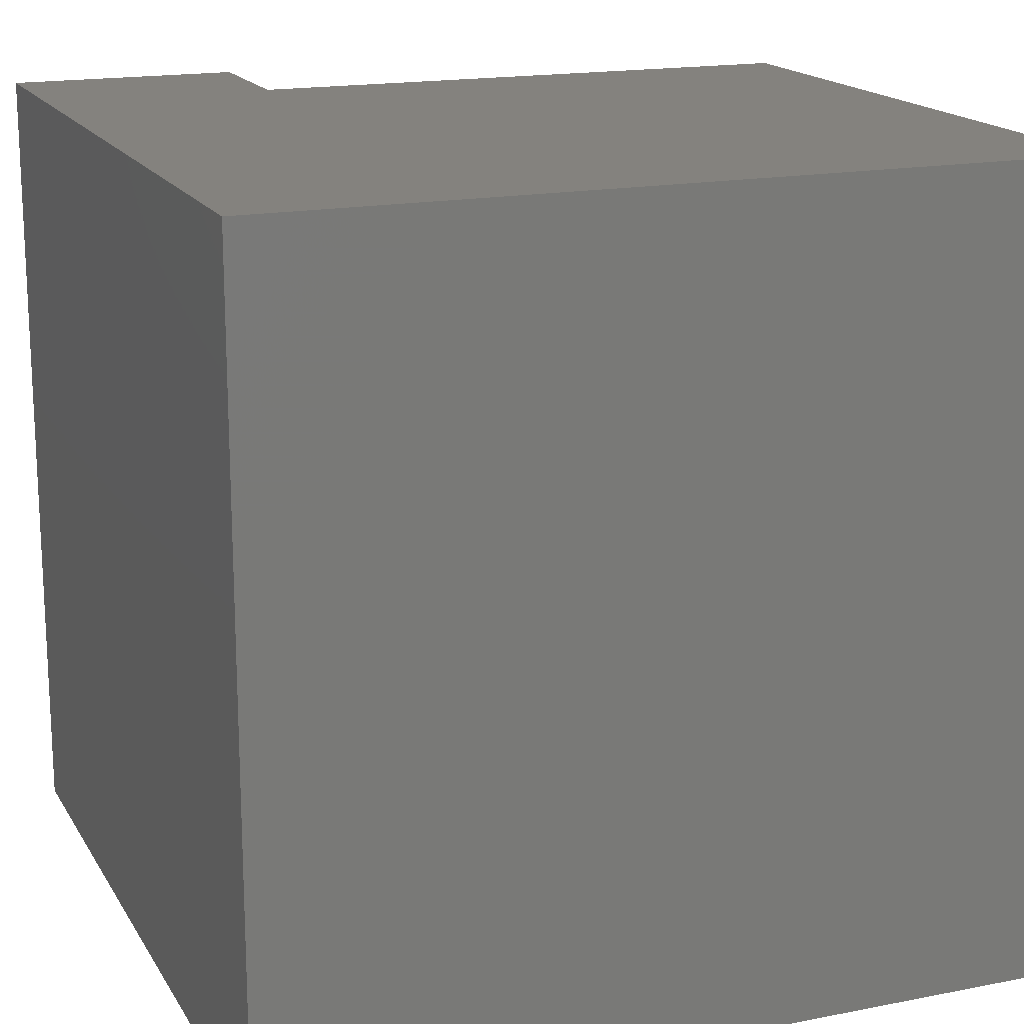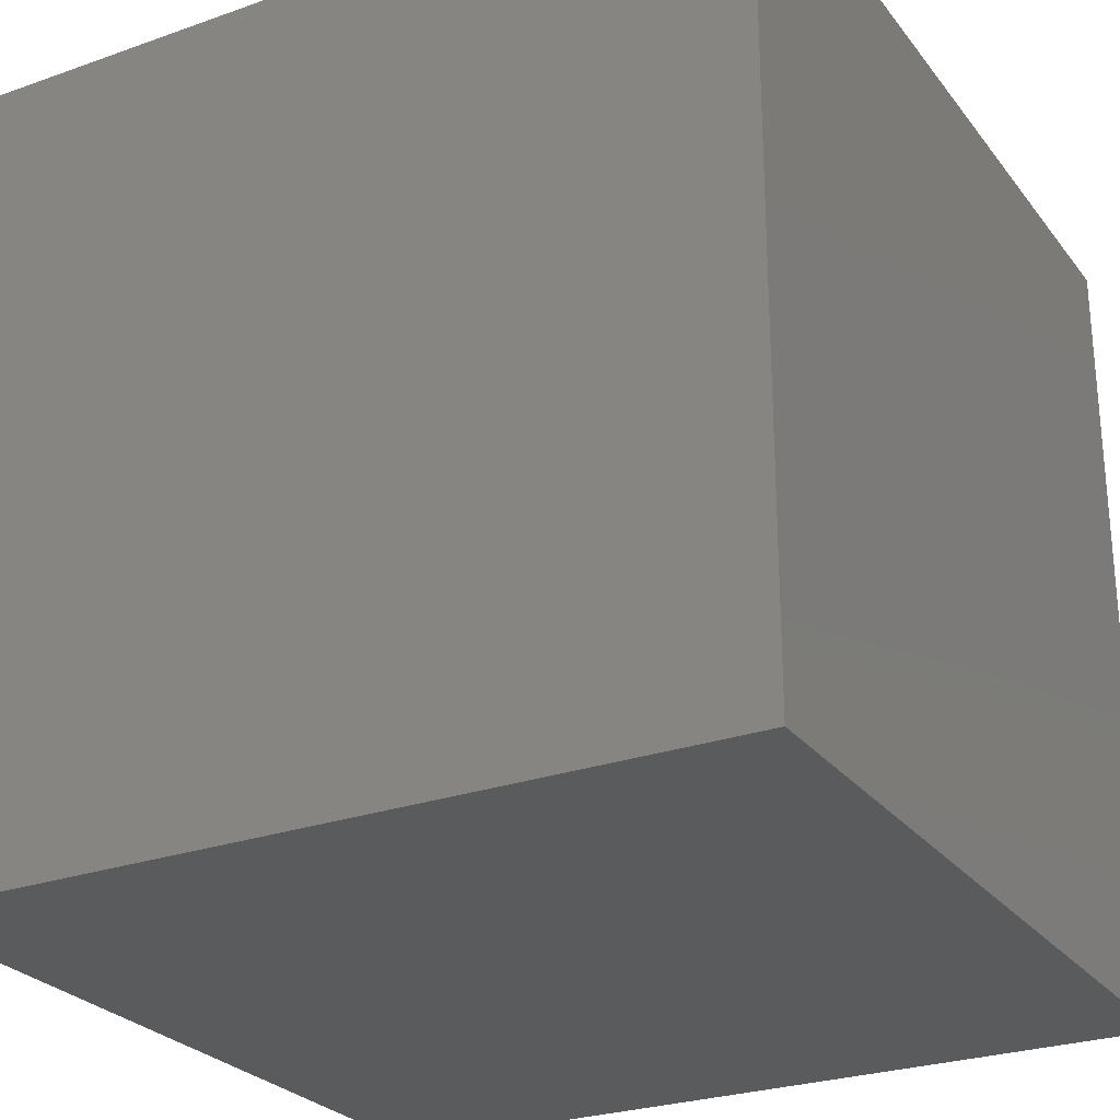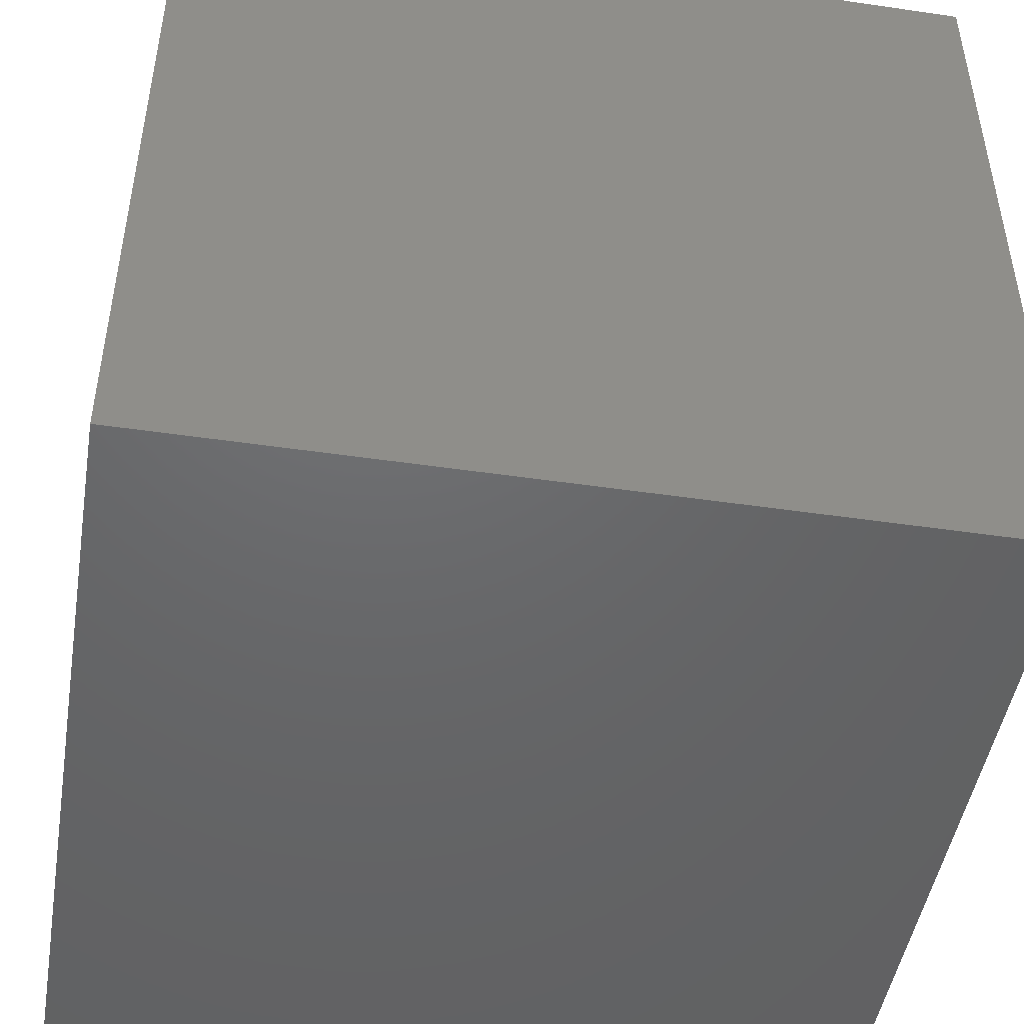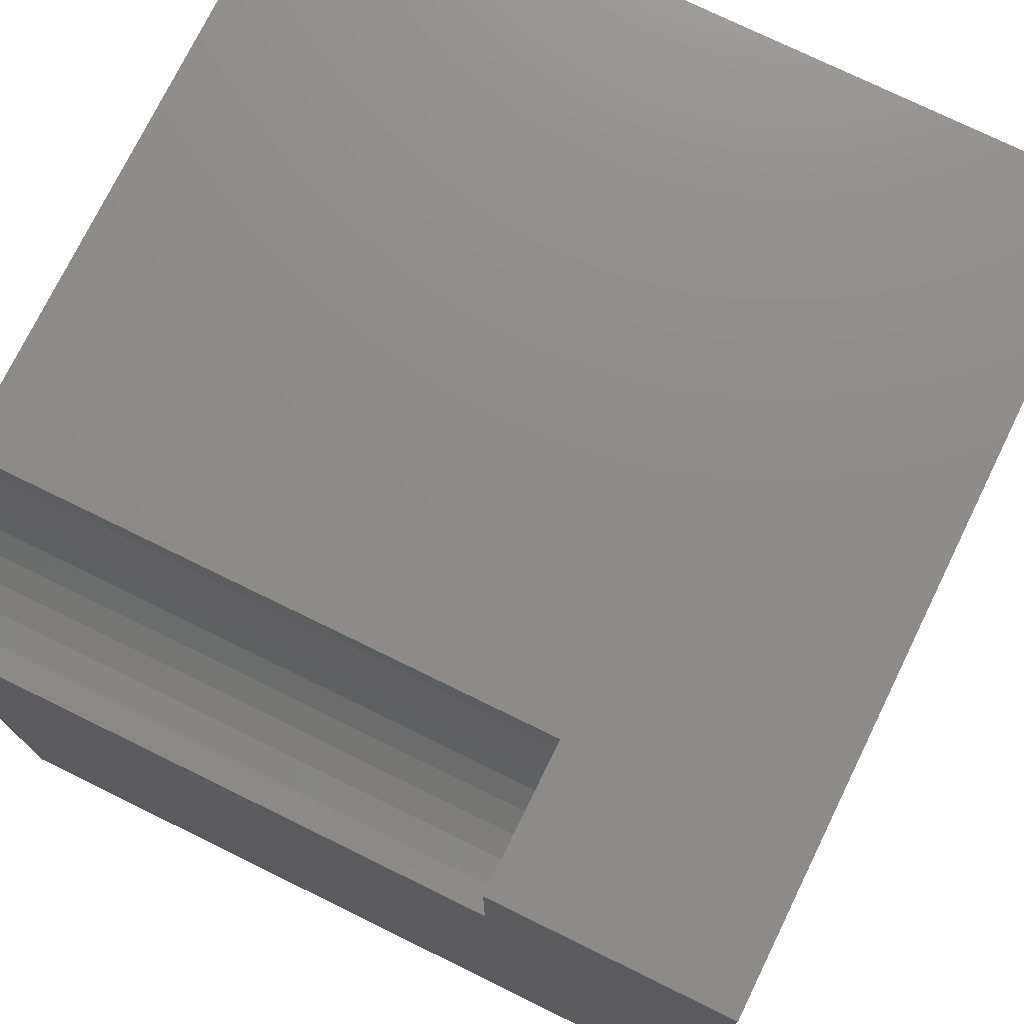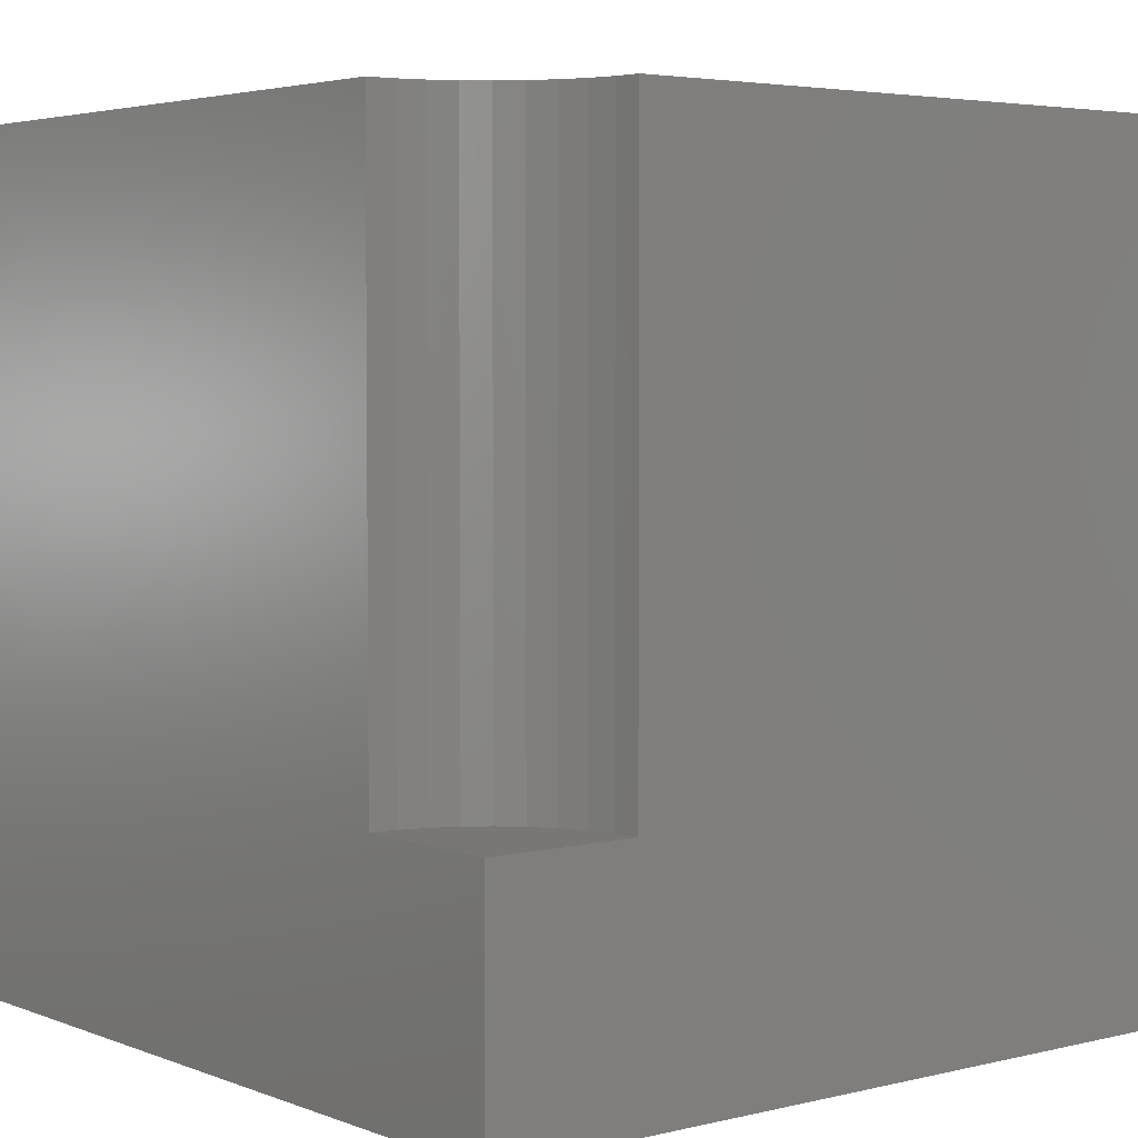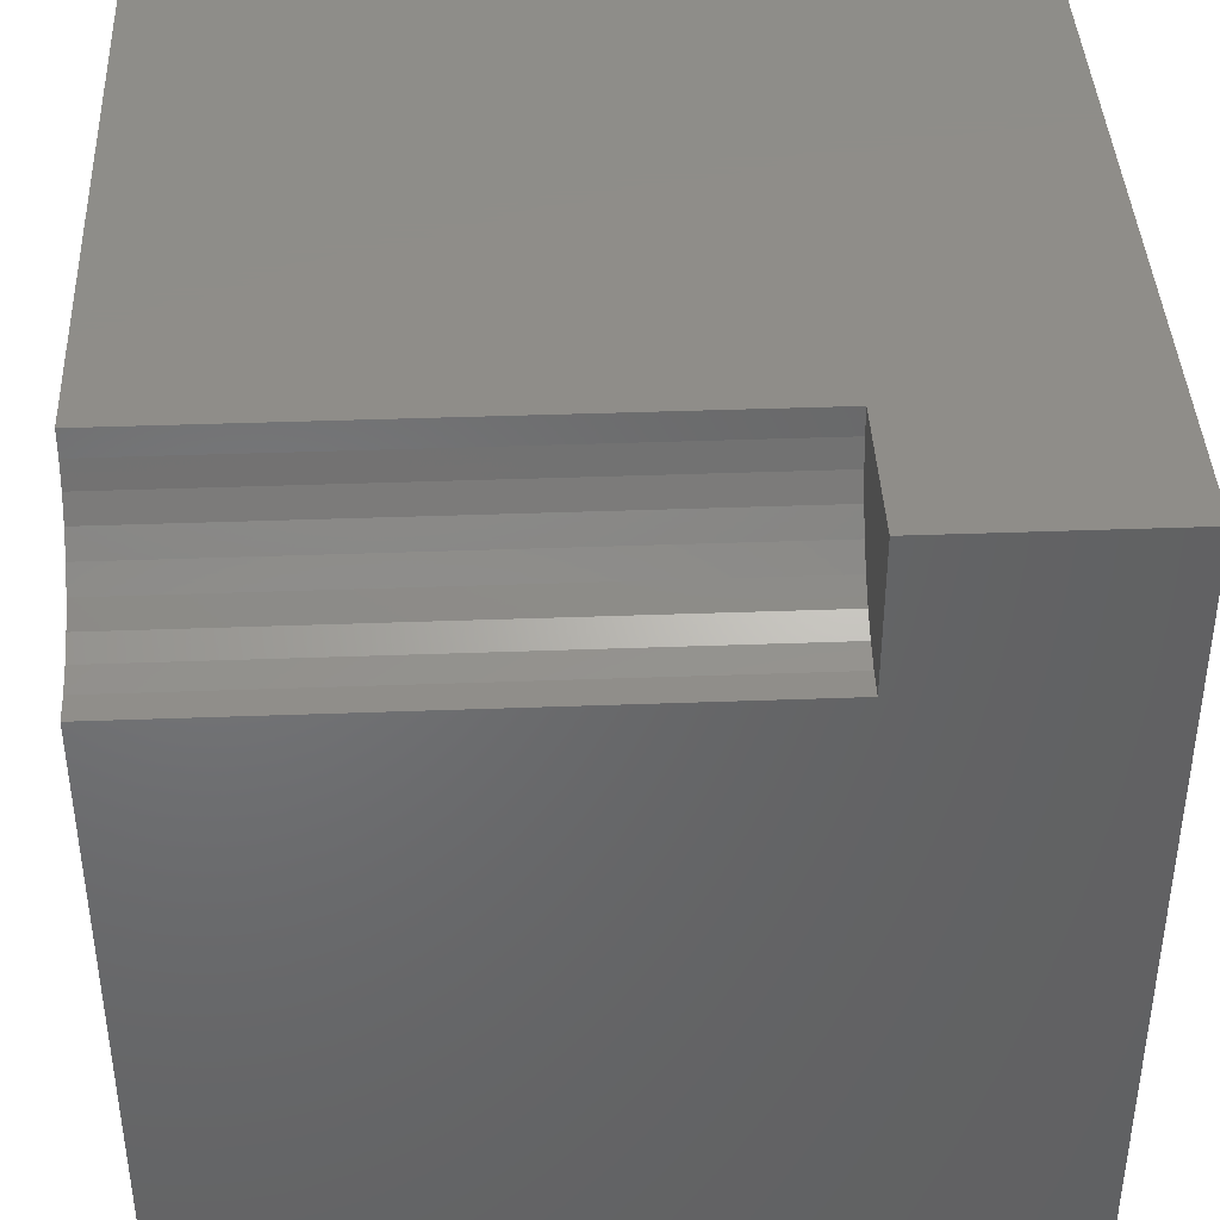
<metadata>
{"format":"stl","ext":"stl","renderer":"f3d","projection":"perspective","resolution":1024,"background":"white","views":[{"elev":17.1,"azim":-111.5,"up":"+Y"},{"elev":-26.5,"azim":-61.0,"up":"+Z"},{"elev":-47.5,"azim":-99.4,"up":"+Y"},{"elev":75.0,"azim":116.1,"up":"+Y"},{"elev":4.0,"azim":141.2,"up":"+Z"},{"elev":40.5,"azim":87.4,"up":"+Y"}]}
</metadata>
<code>
# stl→obj: 28 verts, 52 faces
v 0 10 10
v 0 10 0
v 0 0 10
v 0 0 0
v 8.212 9.685 10
v 8.184 10 10
v 8.833 8.609 10
v 8.609 8.833 10
v 8.427 9.092 10
v 8.294 9.379 10
v 10 8.184 10
v 9.685 8.212 10
v 10 0 10
v 9.379 8.294 10
v 9.092 8.427 10
v 10 8.184 2.881
v 10 0 0
v 10 10 2.881
v 10 10 0
v 8.184 10 2.881
v 8.212 9.685 2.881
v 8.294 9.379 2.881
v 8.427 9.092 2.881
v 8.609 8.833 2.881
v 8.833 8.609 2.881
v 9.092 8.427 2.881
v 9.379 8.294 2.881
v 9.685 8.212 2.881
f 1 2 3
f 3 2 4
f 5 6 1
f 7 8 3
f 3 8 9
f 3 9 1
f 1 9 10
f 1 10 5
f 11 12 13
f 13 12 14
f 13 14 3
f 3 14 15
f 3 15 7
f 11 13 16
f 16 13 17
f 16 17 18
f 18 17 19
f 2 19 4
f 4 19 17
f 18 19 20
f 20 19 2
f 20 2 6
f 6 2 1
f 17 13 4
f 4 13 3
f 20 6 5
f 20 5 21
f 21 5 10
f 21 10 22
f 22 10 9
f 22 9 23
f 23 9 8
f 23 8 24
f 24 8 7
f 24 7 25
f 25 7 15
f 25 15 26
f 26 15 14
f 26 14 27
f 27 14 12
f 27 12 28
f 28 12 11
f 28 11 16
f 20 21 18
f 18 21 22
f 18 22 23
f 23 24 18
f 18 24 25
f 18 25 26
f 26 27 18
f 18 27 28
f 18 28 16

</code>
